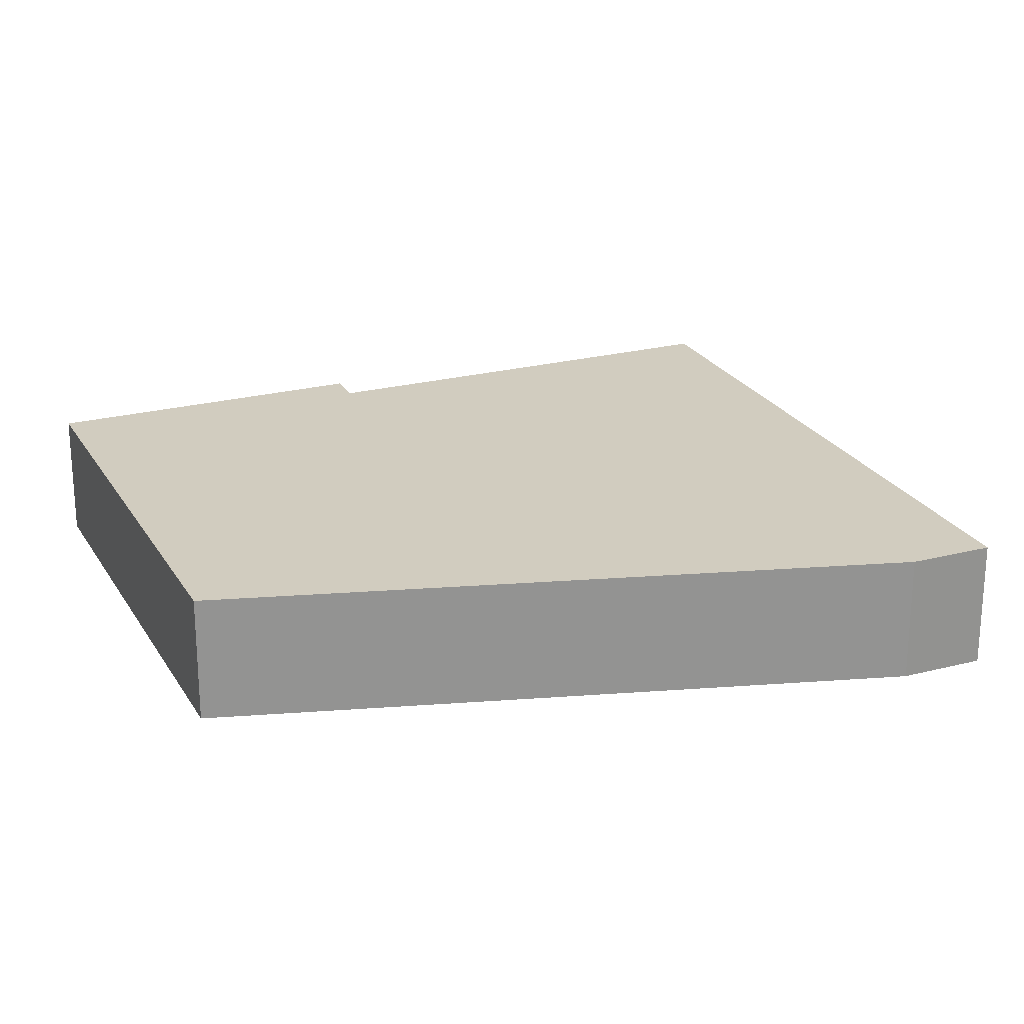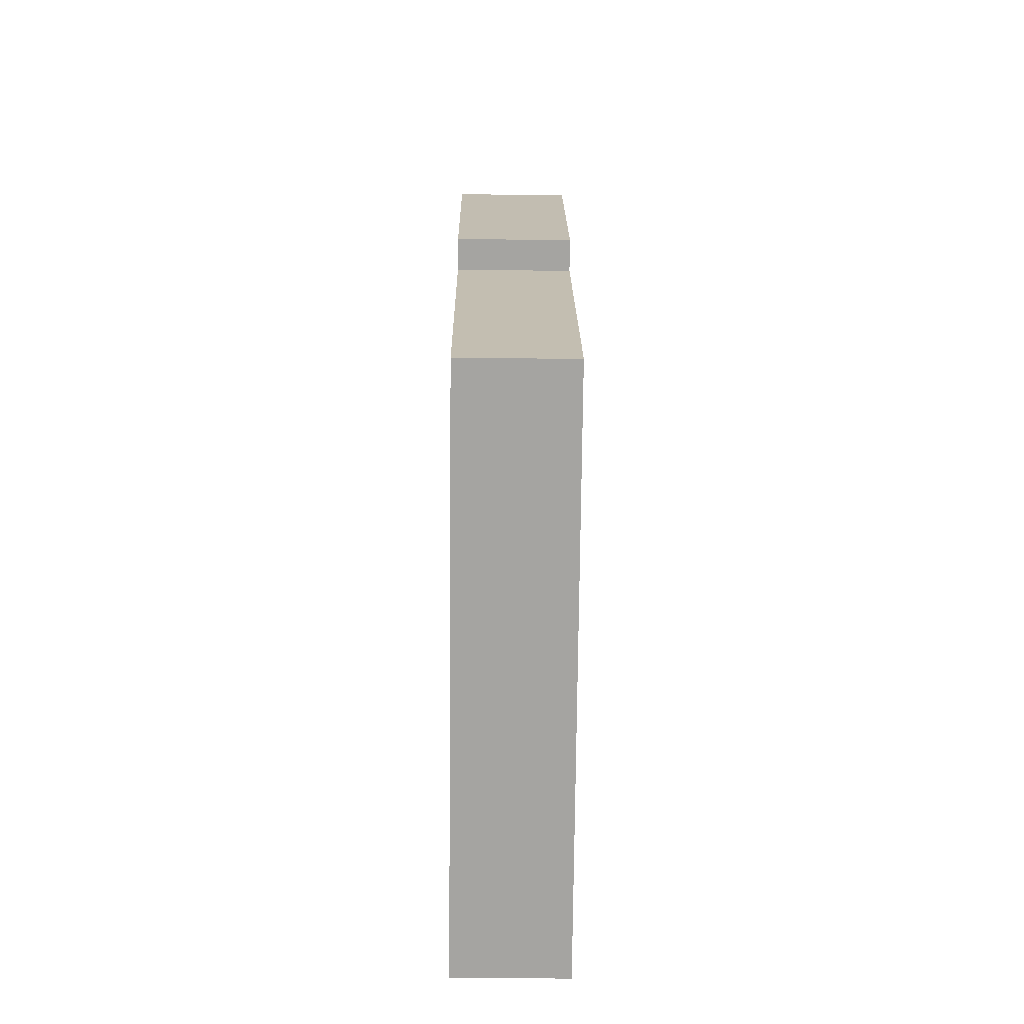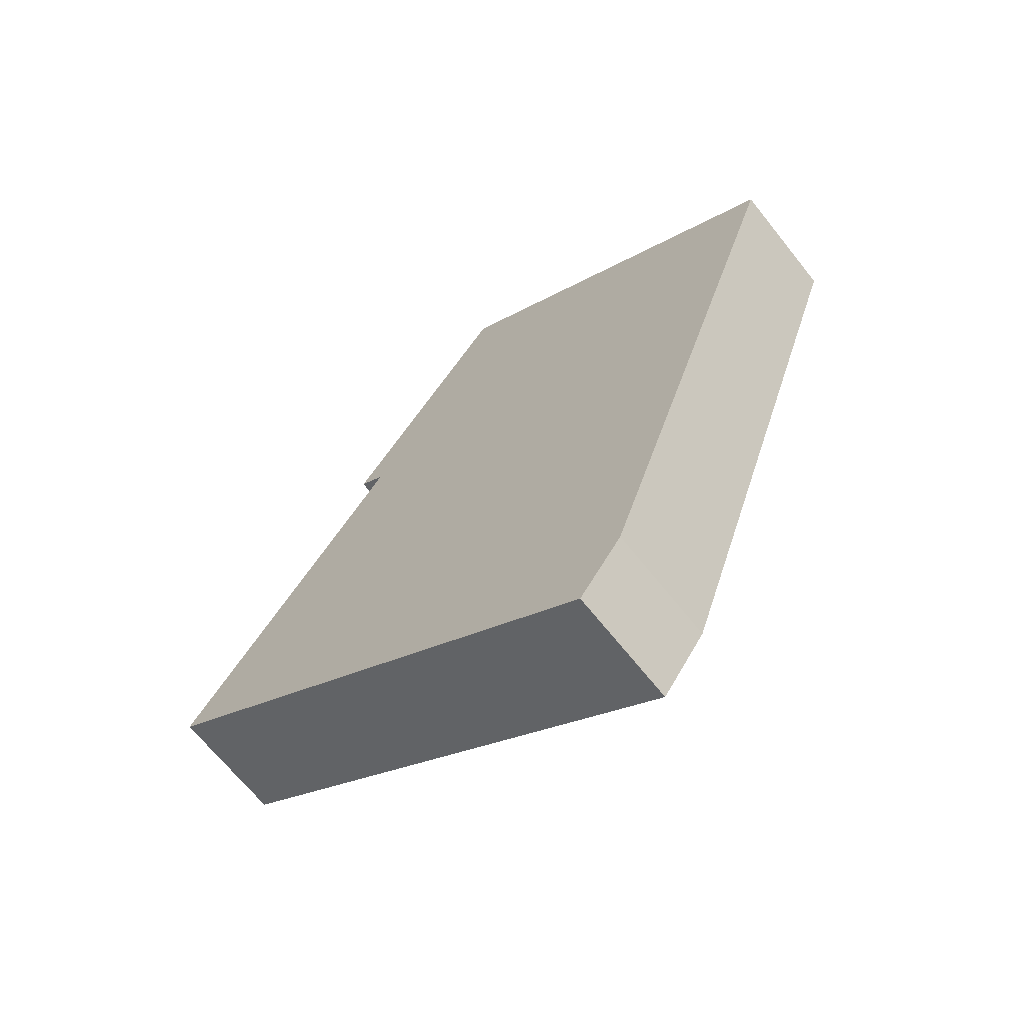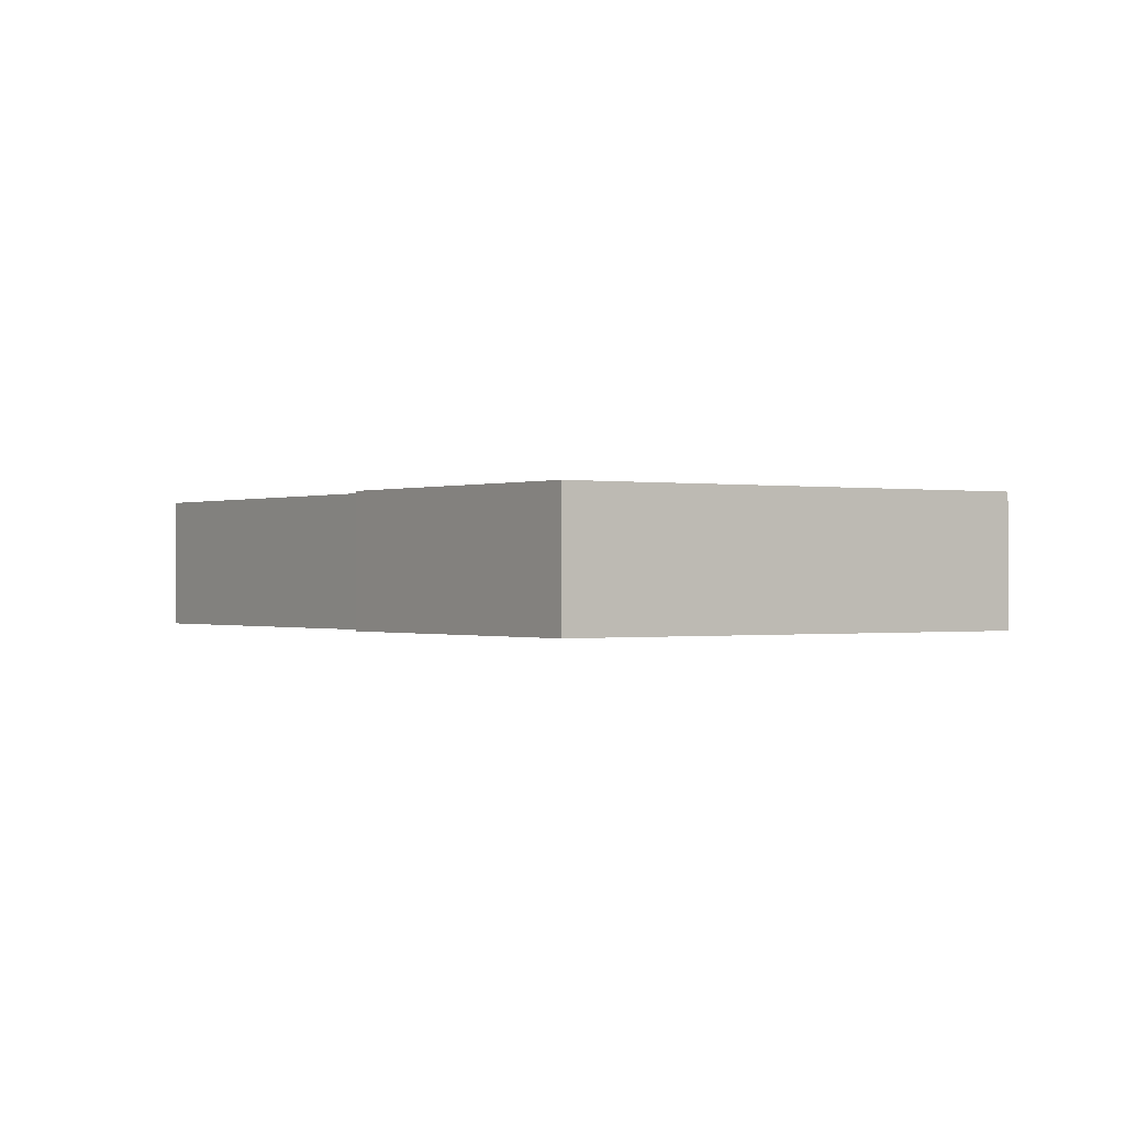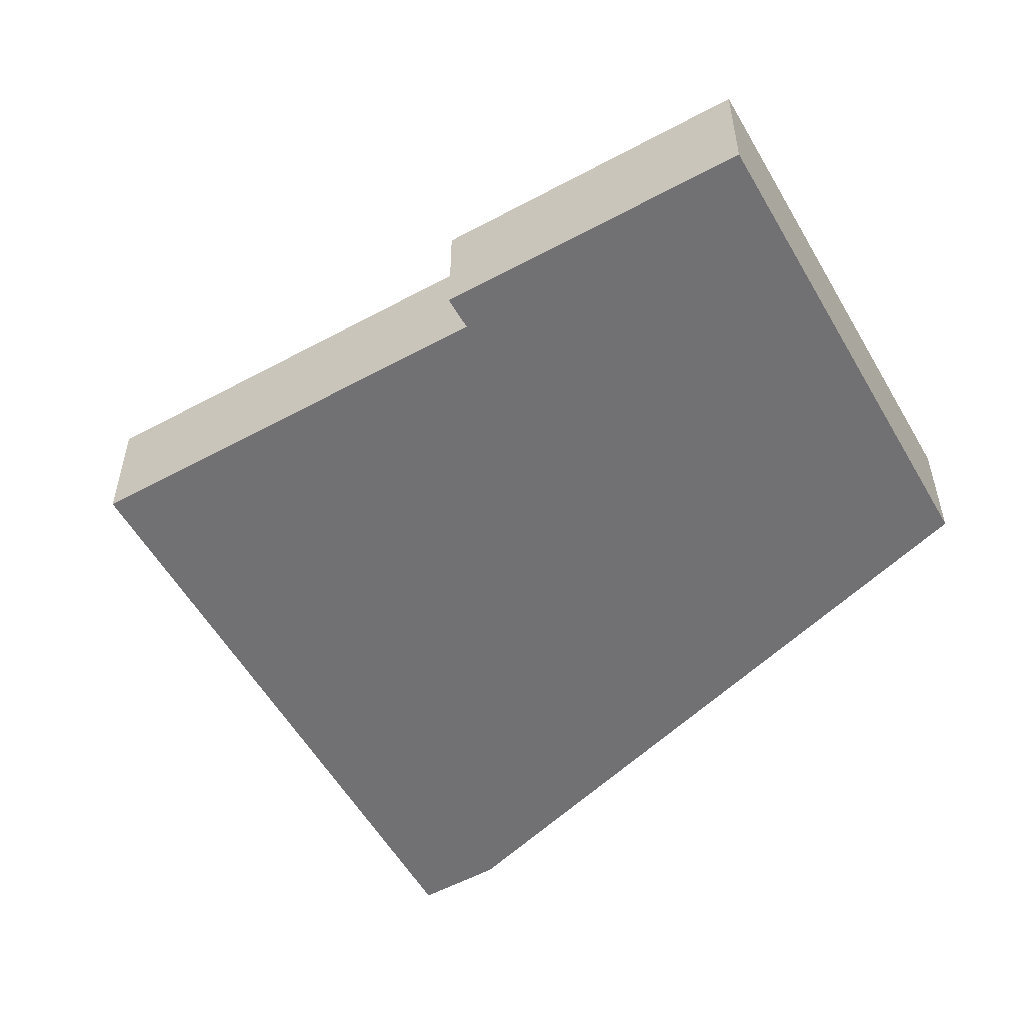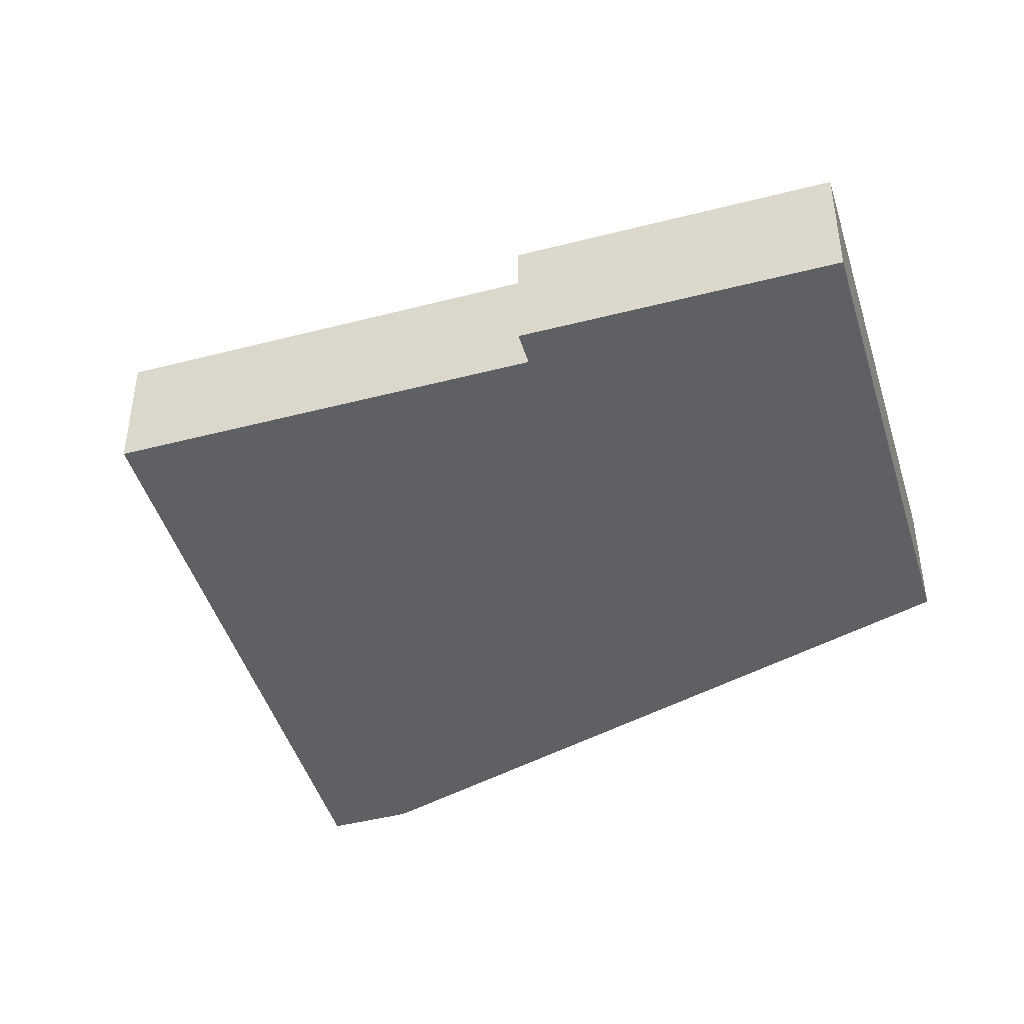
<metadata>
{"format":"obj","ext":"obj","renderer":"f3d","projection":"perspective","resolution":1024,"background":"white","views":[{"elev":23.8,"azim":101.9,"up":"+Y"},{"elev":-37.8,"azim":-90.7,"up":"+Z"},{"elev":-67.3,"azim":38.5,"up":"+Z"},{"elev":-0.3,"azim":0.3,"up":"+Y"},{"elev":-55.3,"azim":-25.1,"up":"+Y"},{"elev":-45.0,"azim":-38.1,"up":"+Y"}]}
</metadata>
<code>
v  0 8.687 5.319e-16
v  40.1 8.687 -21.3
v  36.73 8.687 -26.06
v  55.83 8.687 24.23
v  17.19 8.687 24.48
v  28.03 8.687 44.02
v  15.22 8.687 25.88
v  15.22 -1.585e-15 25.88
v  28.03 -2.695e-15 44.02
v  0 0 0
v  17.19 -1.499e-15 24.48
v  55.83 -1.484e-15 24.23
v  40.1 1.304e-15 -21.3
v  36.73 1.596e-15 -26.06
g defaultobject
f 1 2 3
f 2 1 4
f 4 1 5
f 4 5 6
f 6 5 7
f 8 6 7
f 6 8 9
f 10 5 1
f 5 10 11
f 9 4 6
f 4 9 12
f 12 2 4
f 2 12 13
f 13 3 2
f 3 13 14
f 14 1 3
f 1 14 10
f 11 7 5
f 7 11 8
f 13 10 14
f 10 13 12
f 10 12 11
f 11 12 9
f 11 9 8

</code>
